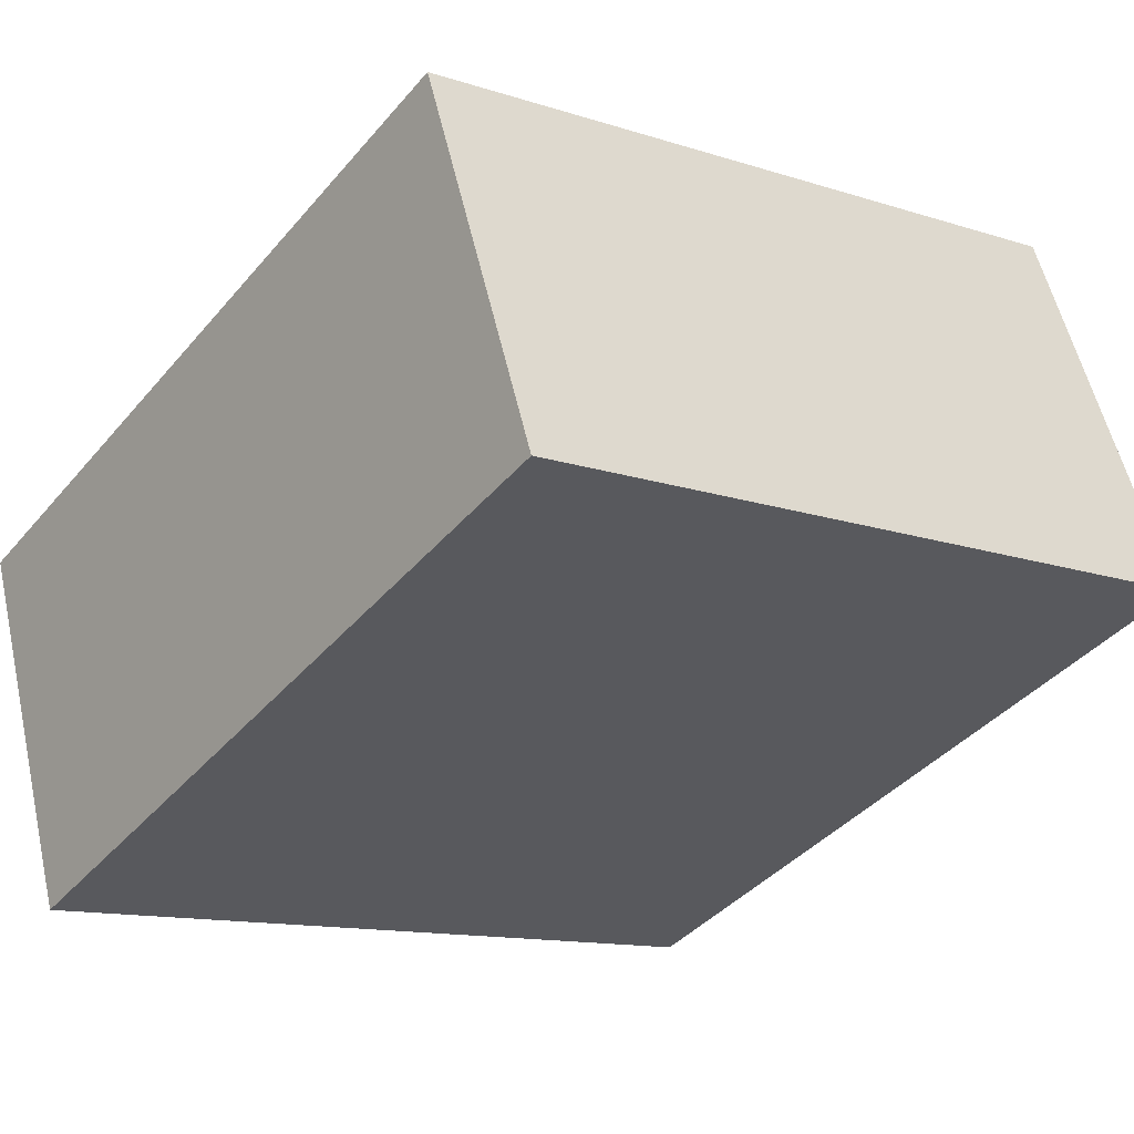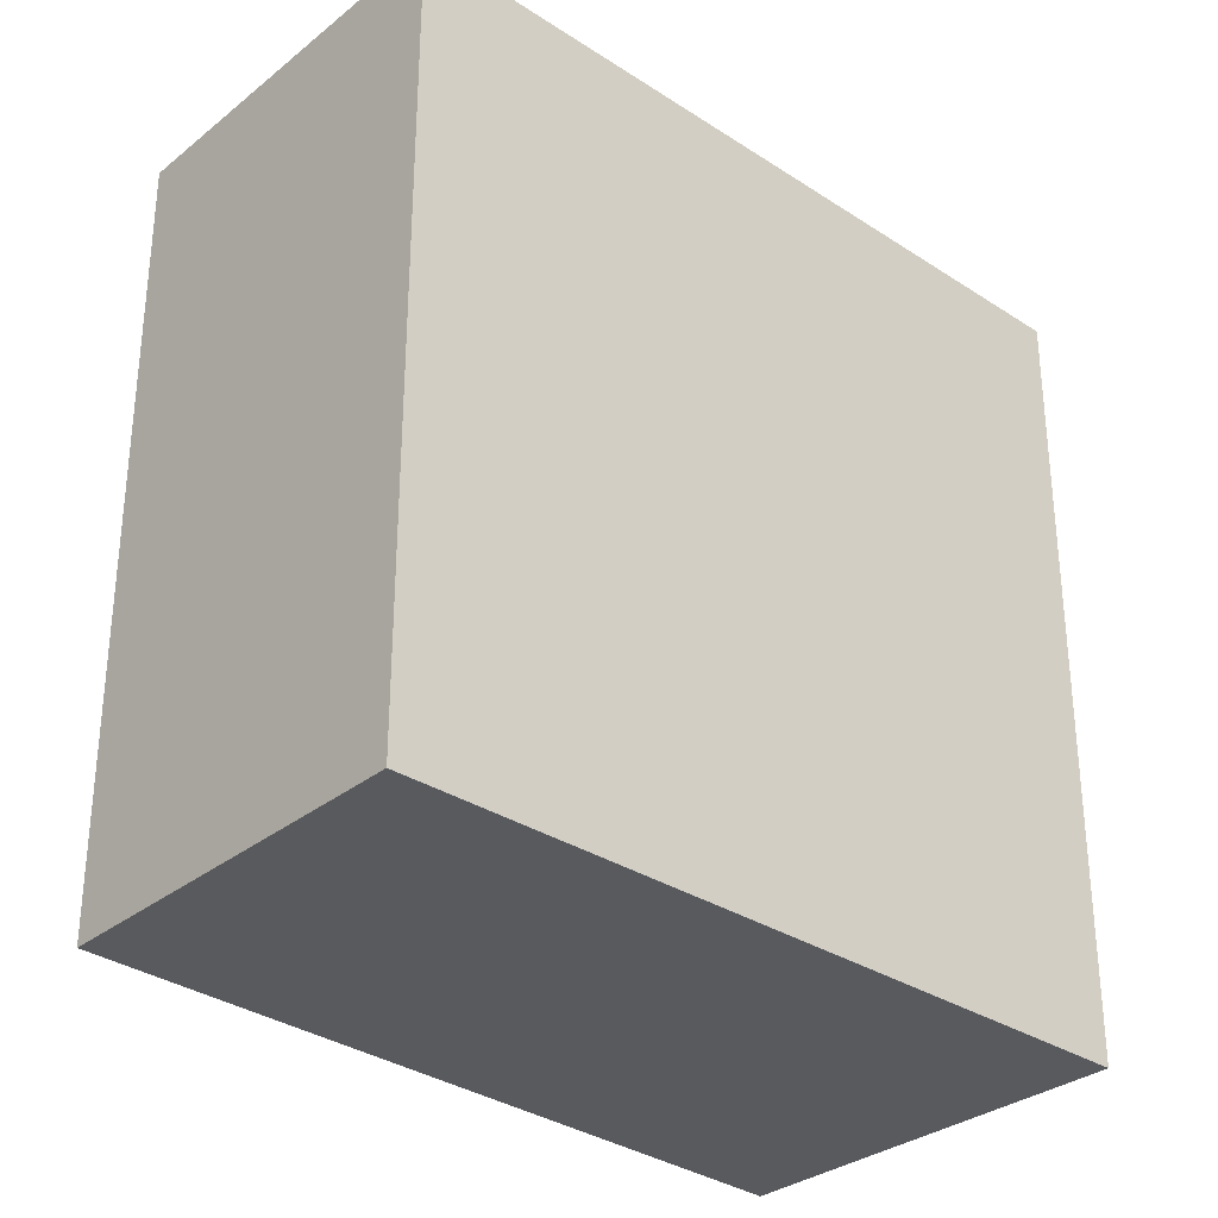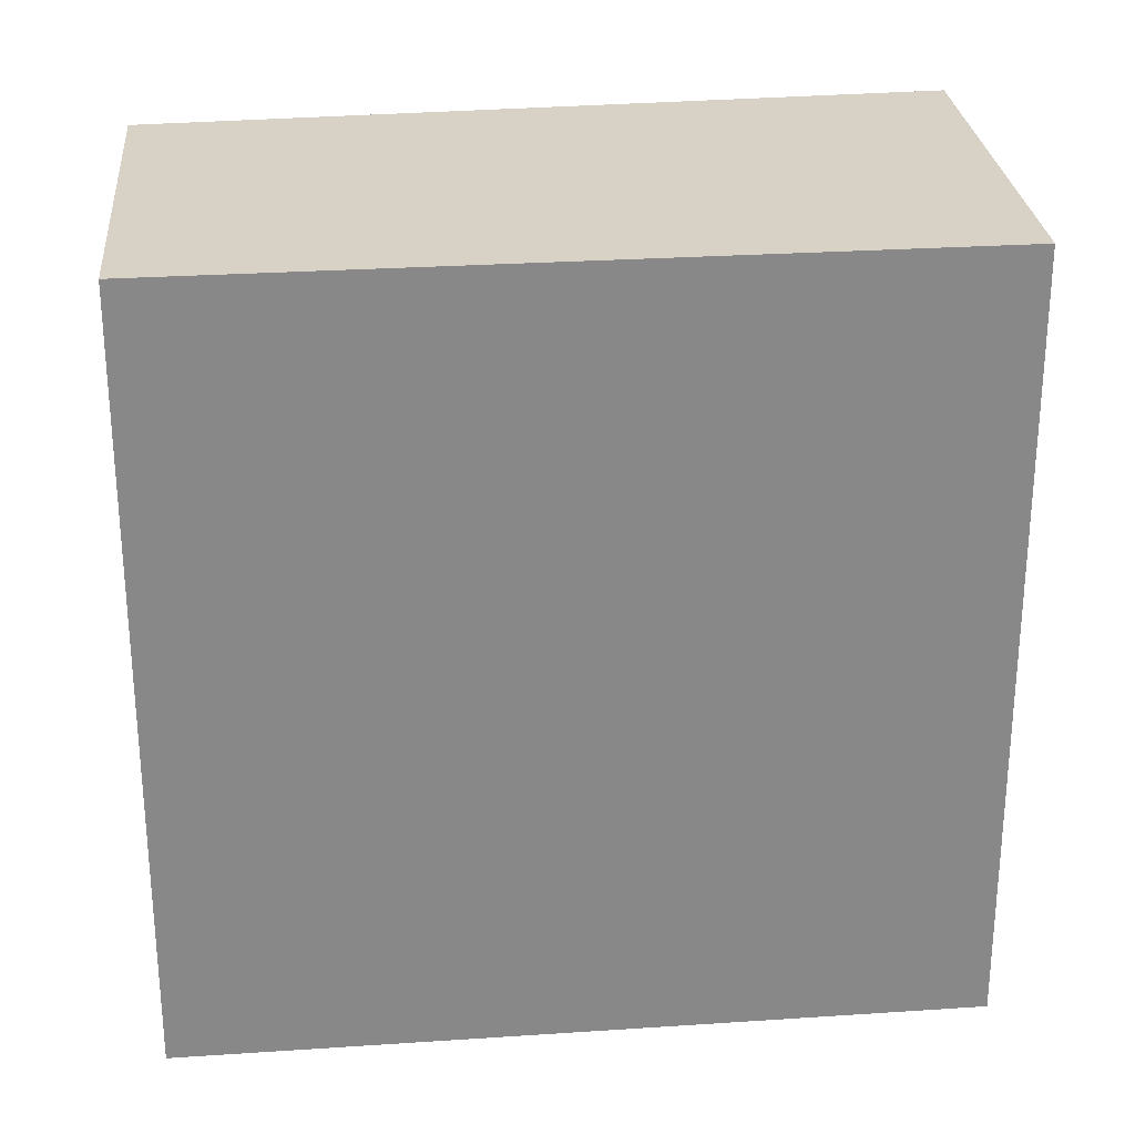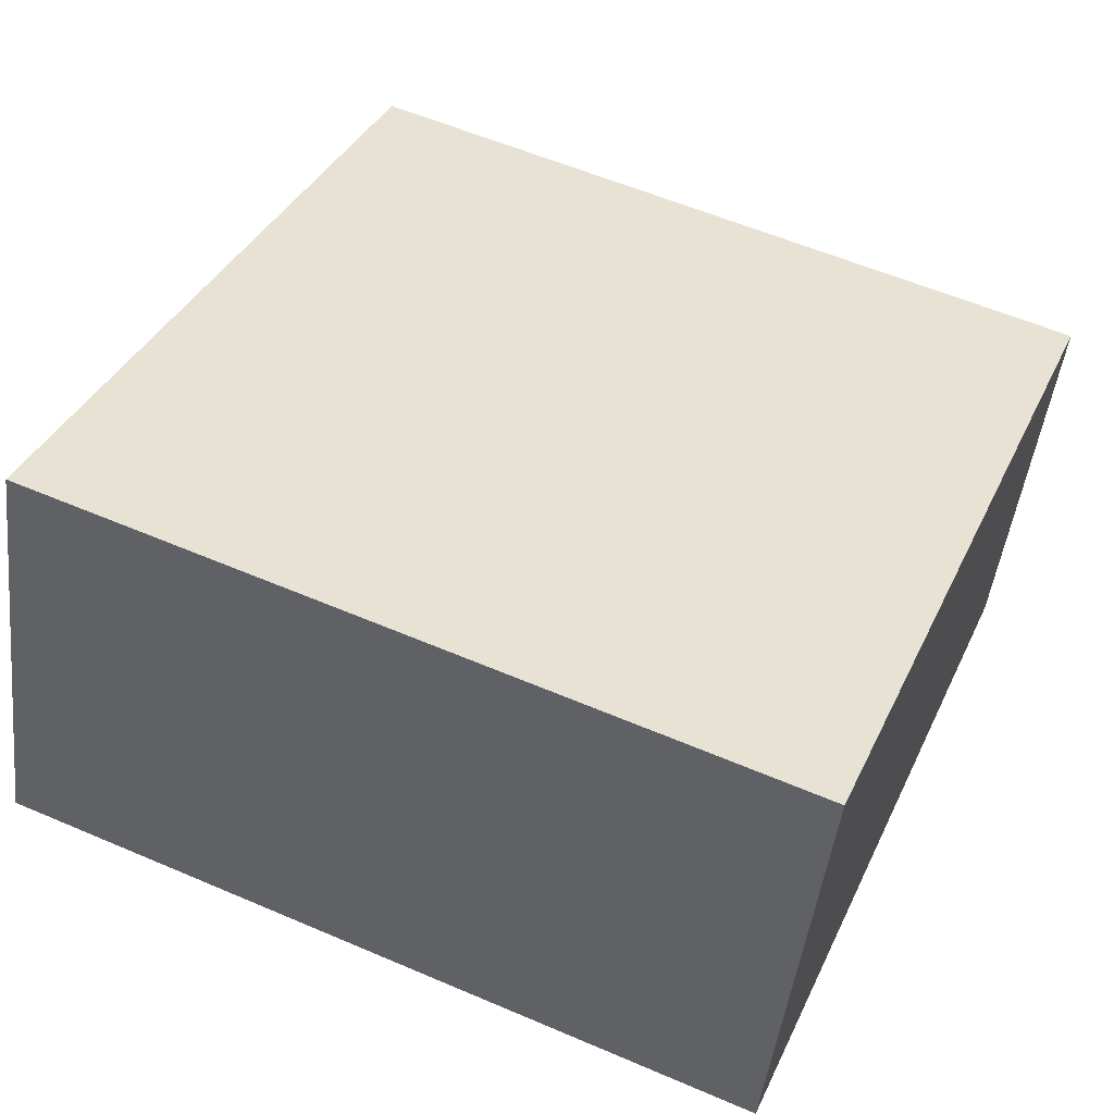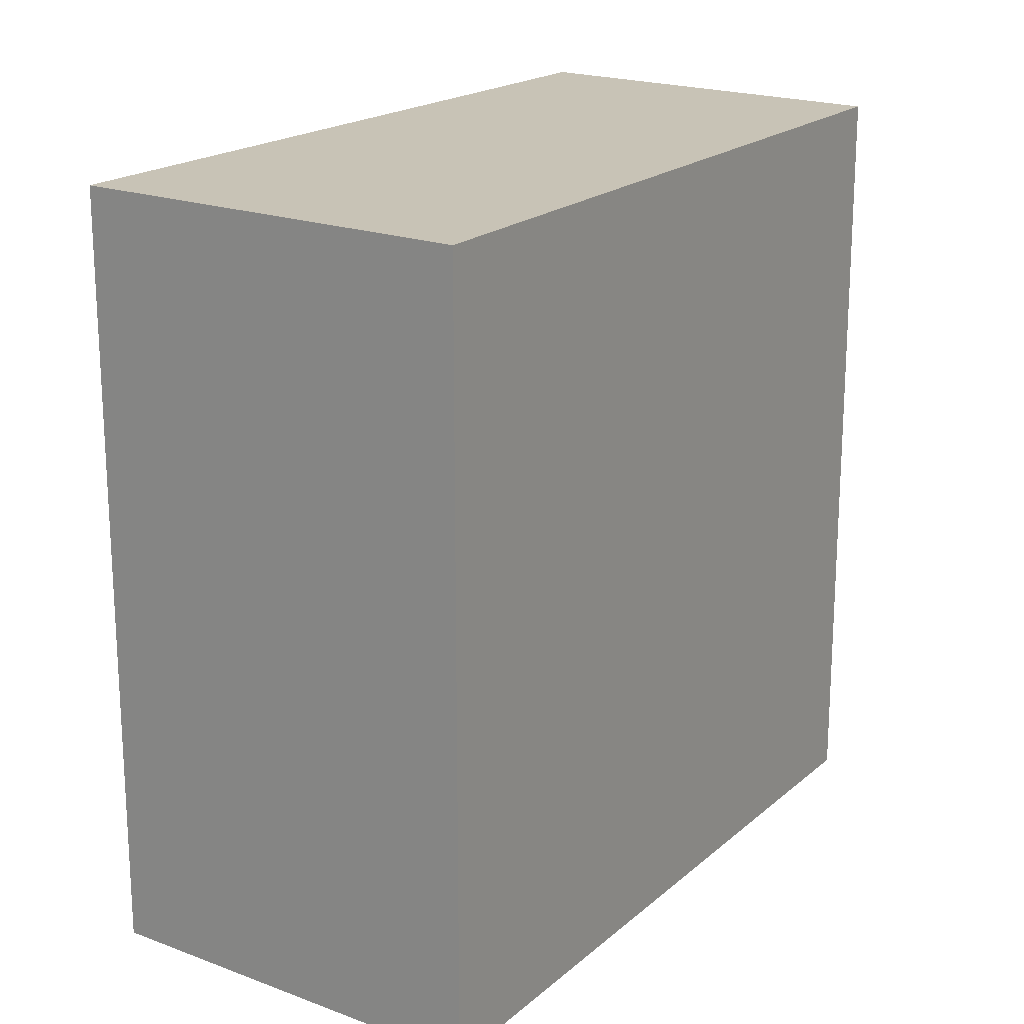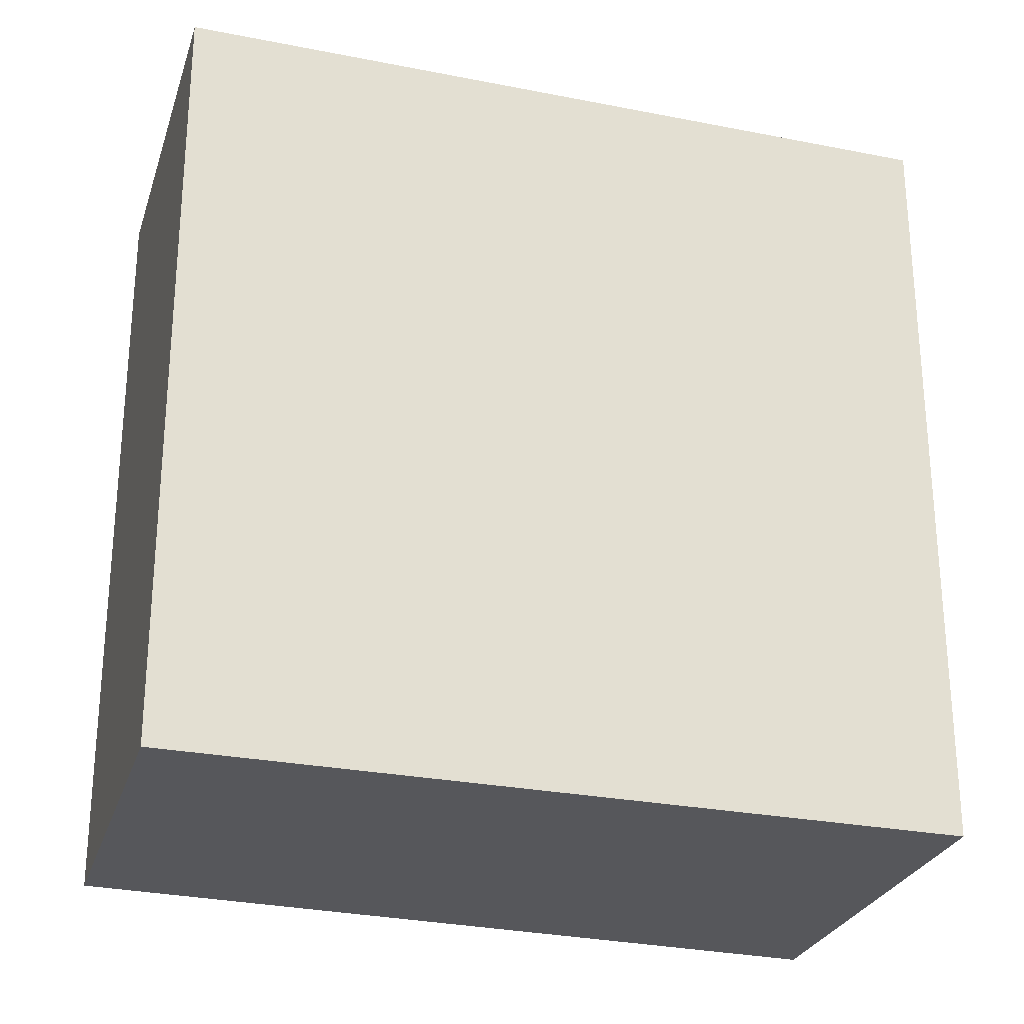
<metadata>
{"format":"obj","ext":"obj","renderer":"f3d","projection":"perspective","resolution":1024,"background":"white","views":[{"elev":-40.4,"azim":143.8,"up":"+Z"},{"elev":-31.7,"azim":154.8,"up":"+Y"},{"elev":27.6,"azim":-168.4,"up":"+Y"},{"elev":57.6,"azim":-66.0,"up":"+Z"},{"elev":19.5,"azim":-37.6,"up":"+Y"},{"elev":-27.2,"azim":-179.6,"up":"+Y"}]}
</metadata>
<code>
v  2.976 2.703 0.483
v  0 2.703 1.655e-16
v  0.427 2.703 1.382
v  2.593 2.703 -0.816
v  0 0 0
v  0.427 -8.462e-17 1.382
v  2.976 -2.958e-17 0.483
v  2.593 4.997e-17 -0.816
g defaultobject
f 1 2 3
f 2 1 4
f 5 3 2
f 3 5 6
f 6 1 3
f 1 6 7
f 7 4 1
f 4 7 8
f 8 2 4
f 2 8 5
f 5 7 6
f 7 5 8

</code>
